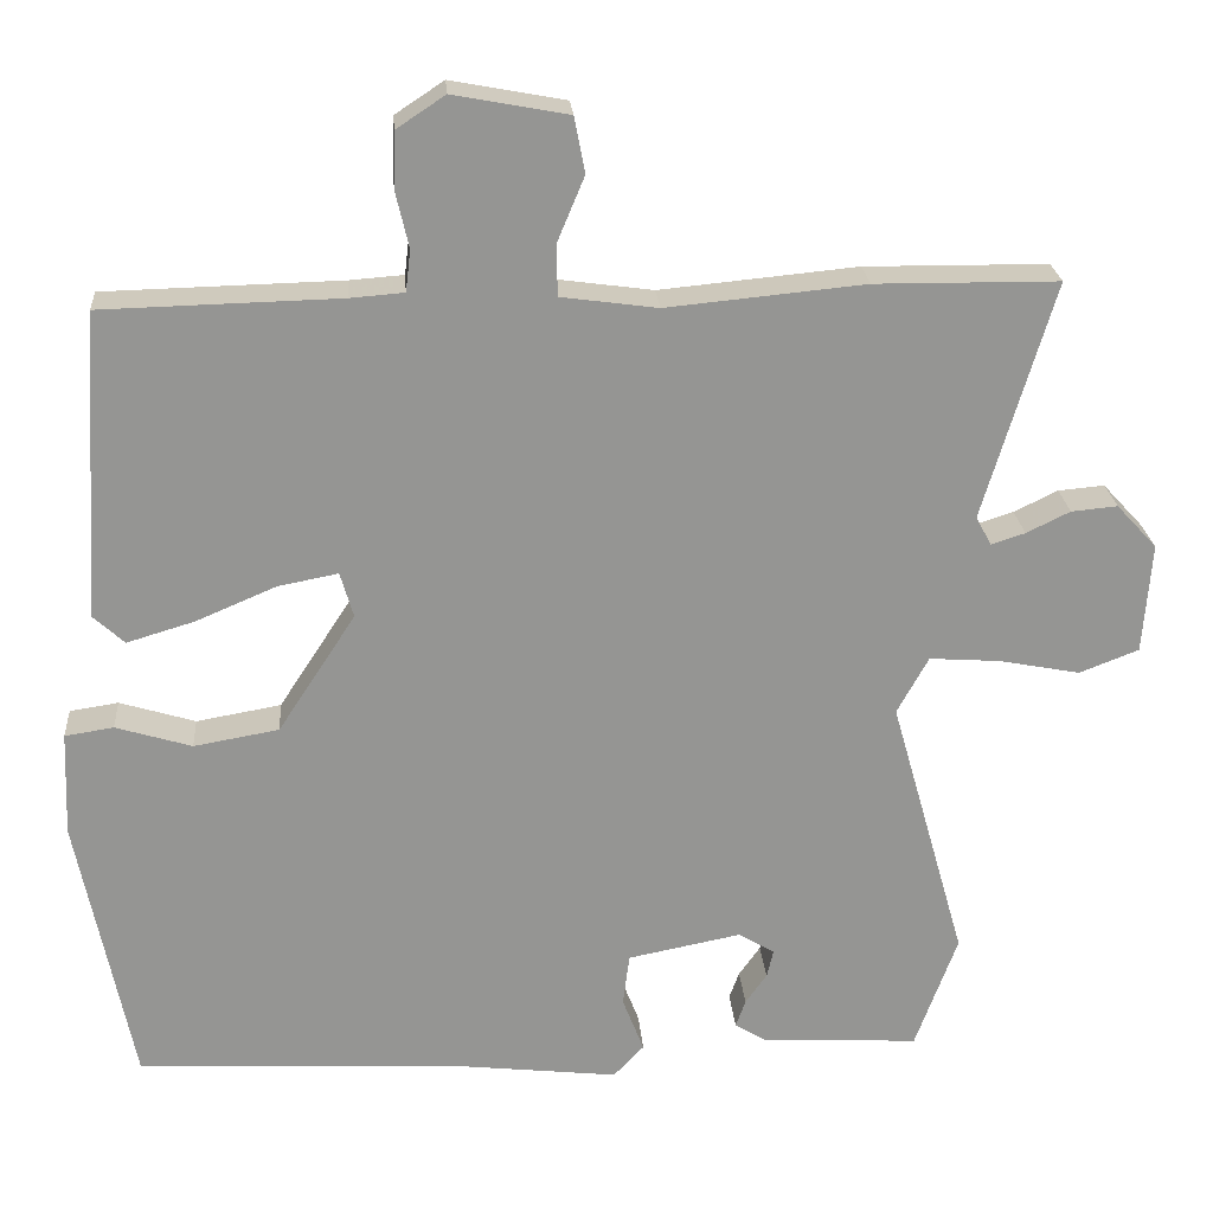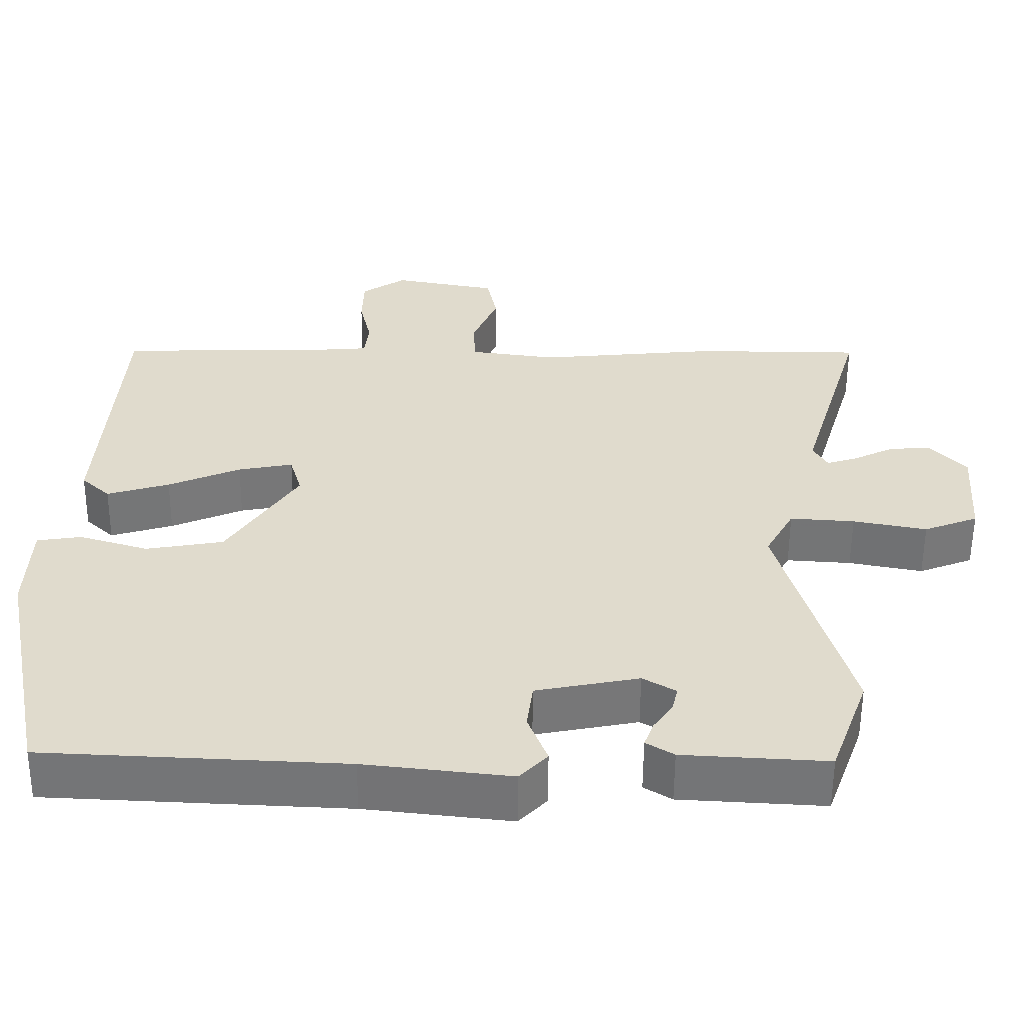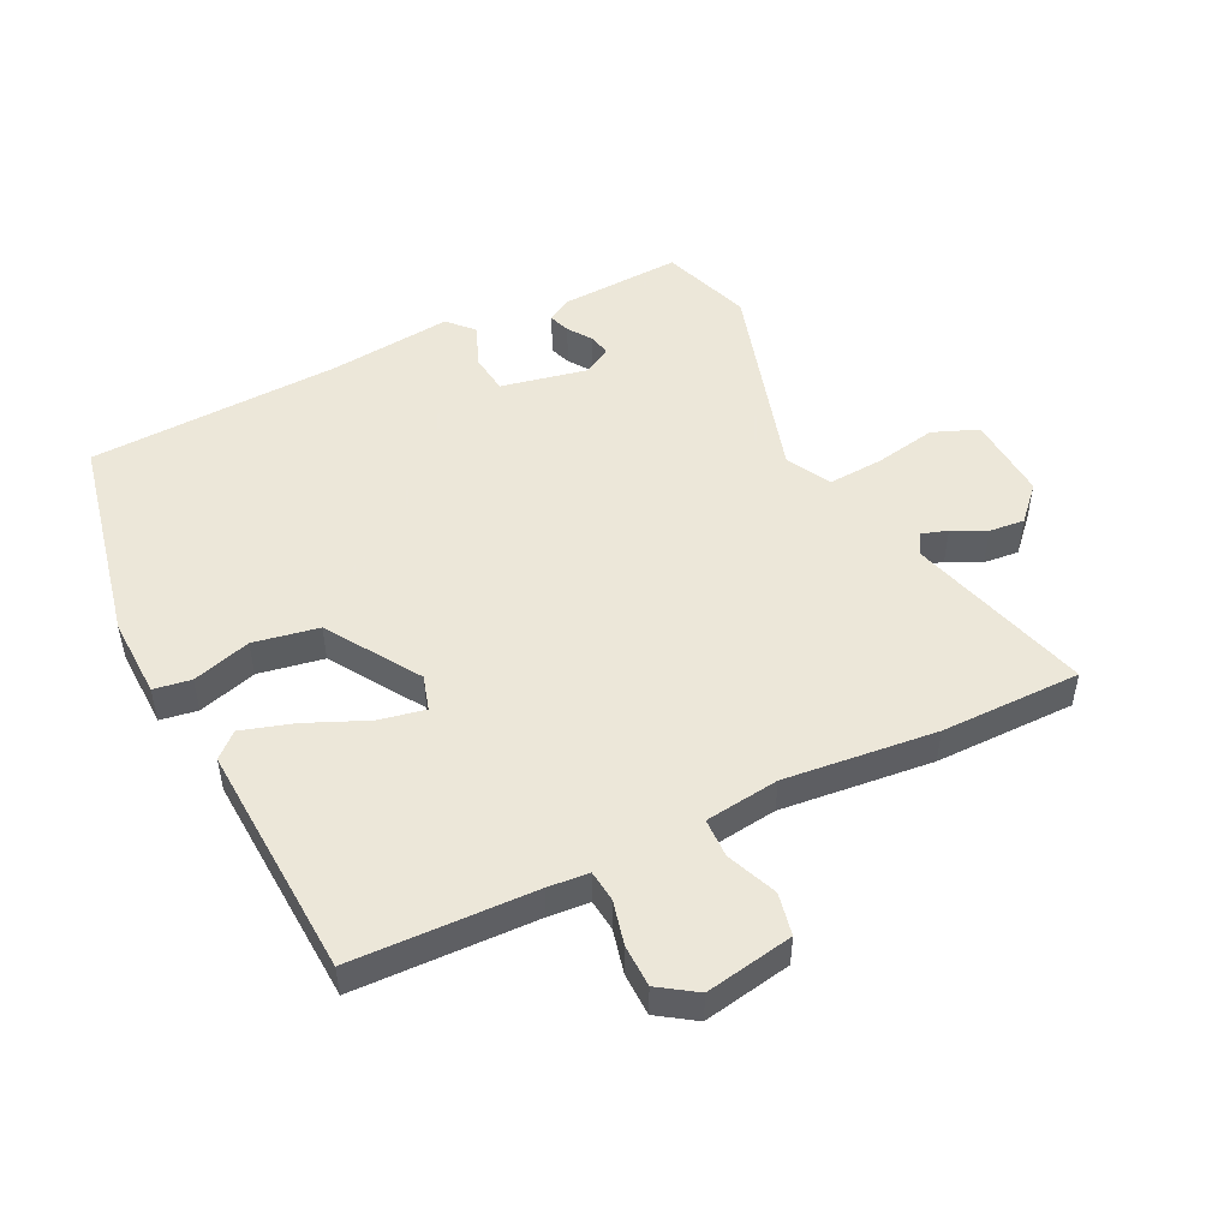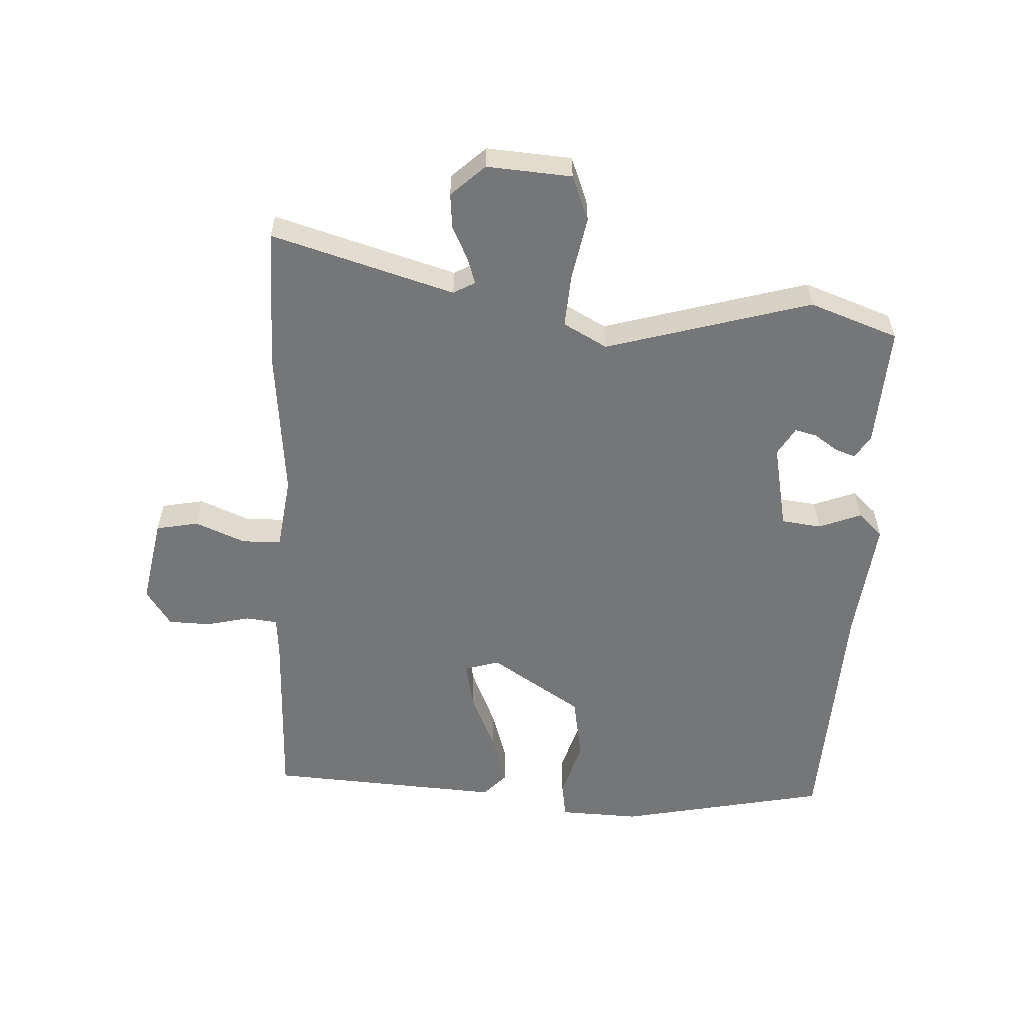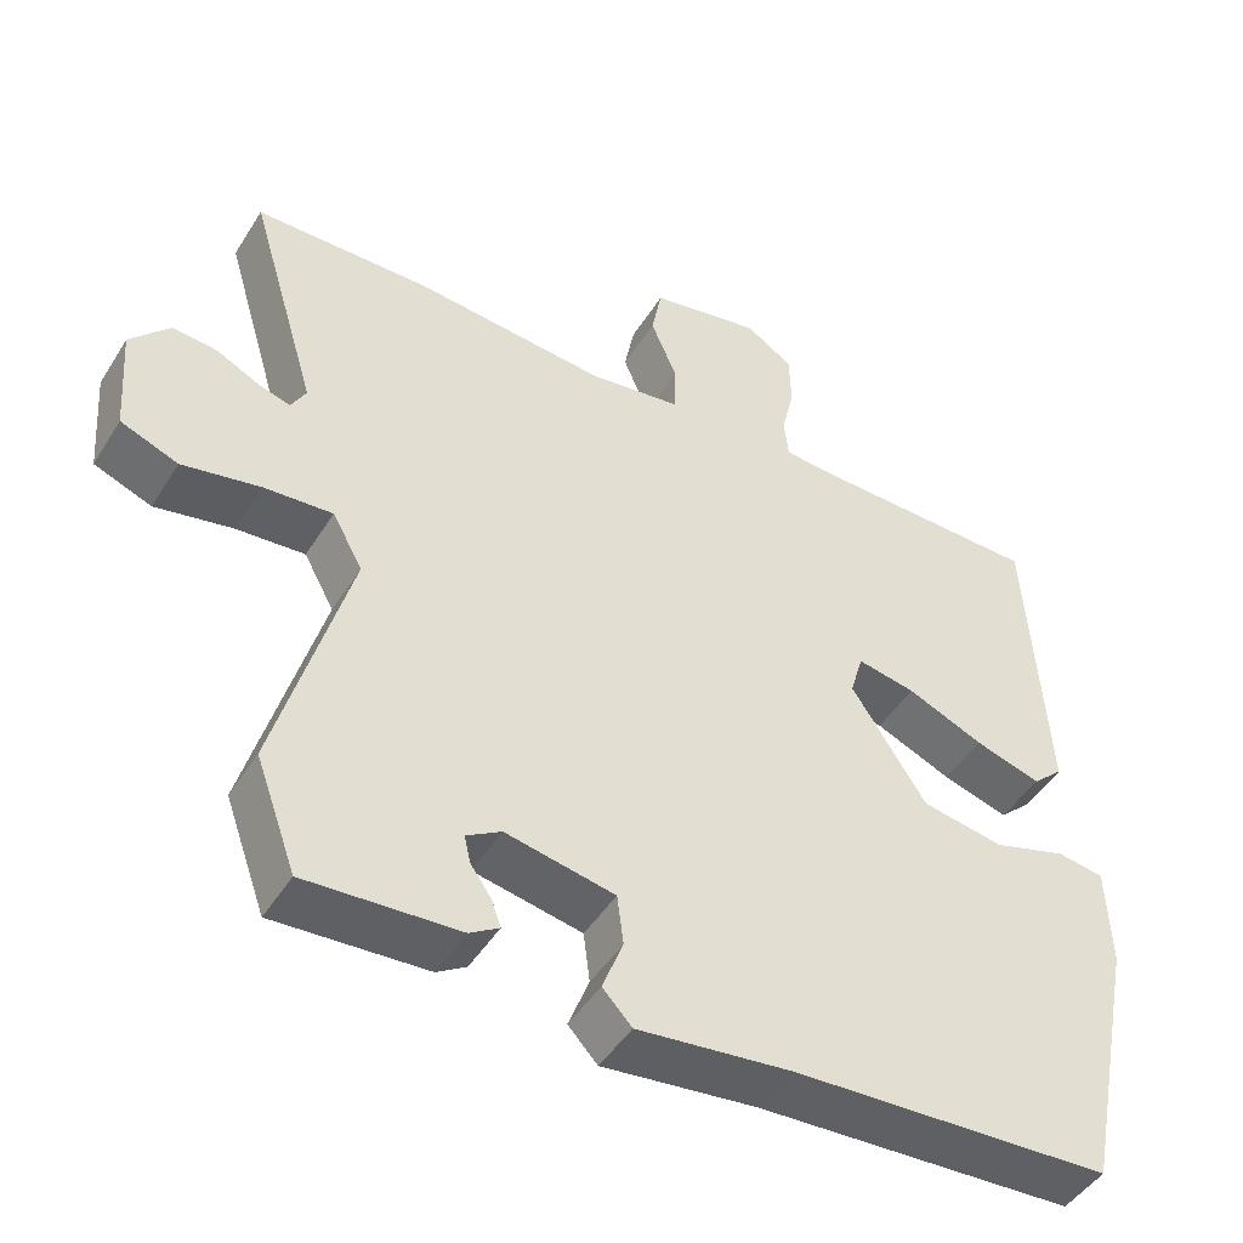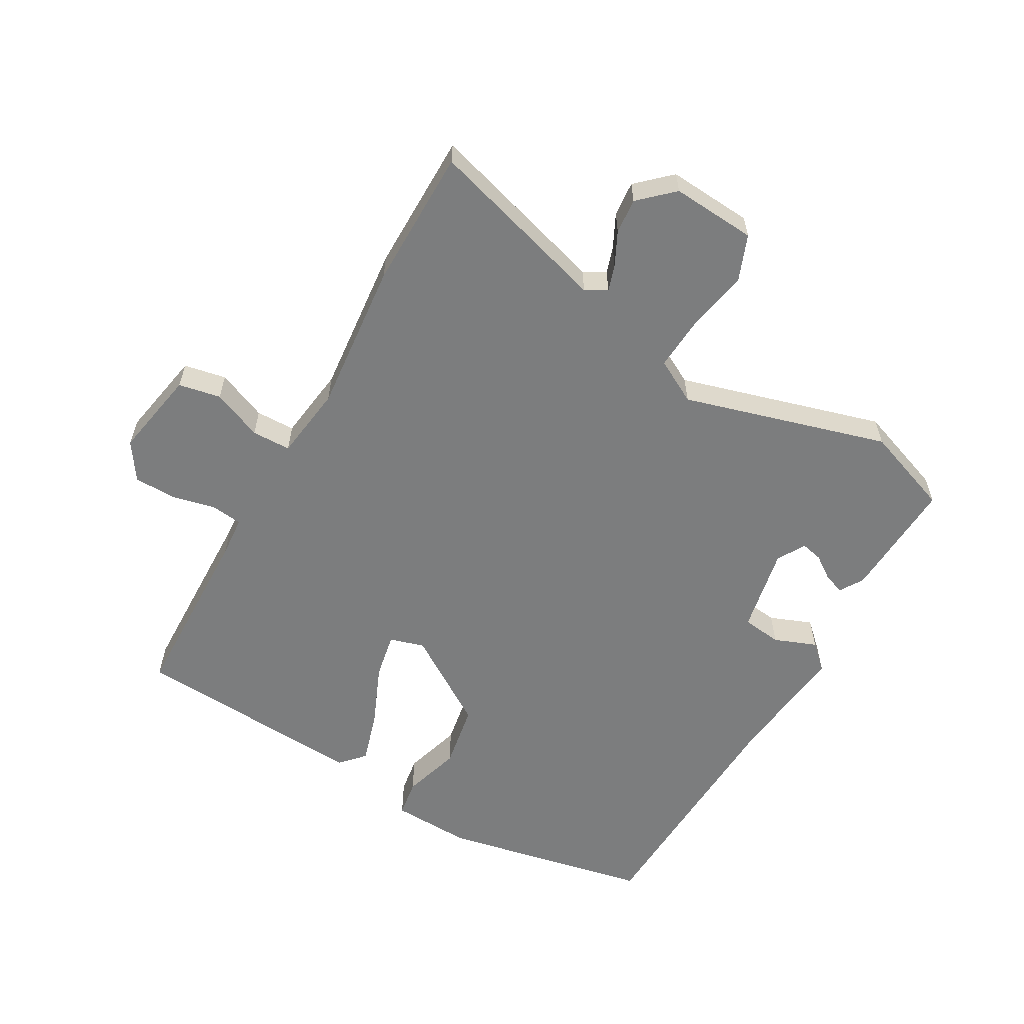
<metadata>
{"format":"obj","ext":"obj","renderer":"f3d","projection":"perspective","resolution":1024,"background":"white","views":[{"elev":23.0,"azim":-4.4,"up":"+Z"},{"elev":-56.8,"azim":-0.4,"up":"+Z"},{"elev":50.2,"azim":-25.7,"up":"+Y"},{"elev":-56.7,"azim":87.3,"up":"+Y"},{"elev":-46.5,"azim":149.6,"up":"+Z"},{"elev":-59.0,"azim":60.5,"up":"+Y"}]}
</metadata>
<code>
v -0.473 0.07 0.491
v -0.185 0.07 0.498
v -0.12 0.07 0.503
v -0.114 0.07 0.553
v -0.13 0.07 0.622
v -0.128 0.07 0.689
v -0.069 0.07 0.728
v 0.07 0.07 0.702
v 0.083 0.07 0.635
v 0.05 0.07 0.556
v 0.051 0.07 0.494
v 0.168 0.07 0.478
v 0.408 0.07 0.501
v 0.63 0.07 0.499
v 0.544 0.07 0.211
v 0.563 0.07 0.177
v 0.604 0.07 0.19
v 0.657 0.07 0.216
v 0.713 0.07 0.221
v 0.762 0.07 0.168
v 0.752 0.07 0.034
v 0.68 0.07 0.006
v 0.582 0.07 0.025
v 0.496 0.07 0.031
v 0.458 0.07 -0.038
v 0.55 0.07 -0.362
v 0.499 0.07 -0.502
v 0.307 0.07 -0.491
v 0.27 0.07 -0.468
v 0.282 0.07 -0.435
v 0.308 0.07 -0.398
v 0.316 0.07 -0.364
v 0.272 0.07 -0.338
v 0.135 0.07 -0.365
v 0.127 0.07 -0.428
v 0.153 0.07 -0.495
v 0.116 0.07 -0.534
v -0.078 0.07 -0.512
v -0.477 0.07 -0.493
v -0.544 0.07 -0.161
v -0.539 0.07 -0.034
v -0.48 0.07 -0.025
v -0.388 0.07 -0.053
v -0.285 0.07 -0.035
v -0.191 0.07 0.109
v -0.207 0.07 0.164
v -0.28 0.07 0.15
v -0.376 0.07 0.109
v -0.459 0.07 0.084
v -0.497 0.07 0.119
v -0.473 0 0.491
v -0.185 0 0.498
v -0.12 0 0.503
v -0.114 0 0.553
v -0.13 0 0.622
v -0.128 0 0.689
v -0.069 0 0.728
v 0.07 0 0.702
v 0.083 0 0.635
v 0.05 0 0.556
v 0.051 0 0.494
v 0.168 0 0.478
v 0.408 0 0.501
v 0.63 0 0.499
v 0.544 0 0.211
v 0.563 0 0.177
v 0.604 0 0.19
v 0.657 0 0.216
v 0.713 0 0.221
v 0.762 0 0.168
v 0.752 0 0.034
v 0.68 0 0.006
v 0.582 0 0.025
v 0.496 0 0.031
v 0.458 0 -0.038
v 0.55 0 -0.362
v 0.499 0 -0.502
v 0.307 0 -0.491
v 0.27 0 -0.468
v 0.282 0 -0.435
v 0.308 0 -0.398
v 0.316 0 -0.364
v 0.272 0 -0.338
v 0.135 0 -0.365
v 0.127 0 -0.428
v 0.153 0 -0.495
v 0.116 0 -0.534
v -0.078 0 -0.512
v -0.477 0 -0.493
v -0.544 0 -0.161
v -0.539 0 -0.034
v -0.48 0 -0.025
v -0.388 0 -0.053
v -0.285 0 -0.035
v -0.191 0 0.109
v -0.207 0 0.164
v -0.28 0 0.15
v -0.376 0 0.109
v -0.459 0 0.084
v -0.497 0 0.119
f 50 1 2
f 49 50 2
f 48 49 2
f 47 48 2
f 46 47 2 3
f 45 46 3
f 41 42 43
f 40 41 43
f 39 40 43
f 38 39 43
f 38 43 44
f 37 38 44
f 36 37 44
f 35 36 44
f 34 35 44 45
f 29 30 31
f 28 29 31
f 27 28 31
f 26 27 31
f 25 26 31 32
f 21 22 23
f 20 21 23
f 19 20 23
f 18 19 23
f 17 18 23
f 16 17 23 24
f 15 16 24 25
f 25 32 33
f 15 25 33
f 14 15 33
f 13 14 33
f 12 13 33
f 8 9 10
f 7 8 10
f 6 7 10
f 5 6 10
f 4 5 10
f 3 4 10 11
f 33 34 45
f 12 33 45
f 11 12 45
f 3 11 45
f 52 51 100
f 52 100 99
f 52 99 98
f 52 98 97
f 53 52 97 96
f 53 96 95
f 93 92 91
f 93 91 90
f 93 90 89
f 93 89 88
f 94 93 88
f 94 88 87
f 94 87 86
f 94 86 85
f 95 94 85 84
f 81 80 79
f 81 79 78
f 81 78 77
f 81 77 76
f 82 81 76 75
f 73 72 71
f 73 71 70
f 73 70 69
f 73 69 68
f 73 68 67
f 74 73 67 66
f 75 74 66 65
f 83 82 75
f 83 75 65
f 83 65 64
f 83 64 63
f 83 63 62
f 60 59 58
f 60 58 57
f 60 57 56
f 60 56 55
f 60 55 54
f 61 60 54 53
f 95 84 83
f 95 83 62
f 95 62 61
f 95 61 53
f 1 51 52 2
f 2 52 53 3
f 3 53 54 4
f 4 54 55 5
f 5 55 56 6
f 6 56 57 7
f 7 57 58 8
f 8 58 59 9
f 9 59 60 10
f 10 60 61 11
f 11 61 62 12
f 12 62 63 13
f 13 63 64 14
f 14 64 65 15
f 15 65 66 16
f 16 66 67 17
f 17 67 68 18
f 18 68 69 19
f 19 69 70 20
f 20 70 71 21
f 21 71 72 22
f 22 72 73 23
f 23 73 74 24
f 24 74 75 25
f 25 75 76 26
f 26 76 77 27
f 27 77 78 28
f 28 78 79 29
f 29 79 80 30
f 30 80 81 31
f 31 81 82 32
f 32 82 83 33
f 33 83 84 34
f 34 84 85 35
f 35 85 86 36
f 36 86 87 37
f 37 87 88 38
f 38 88 89 39
f 39 89 90 40
f 40 90 91 41
f 41 91 92 42
f 42 92 93 43
f 43 93 94 44
f 44 94 95 45
f 45 95 96 46
f 46 96 97 47
f 47 97 98 48
f 48 98 99 49
f 49 99 100 50
f 50 100 51 1

</code>
